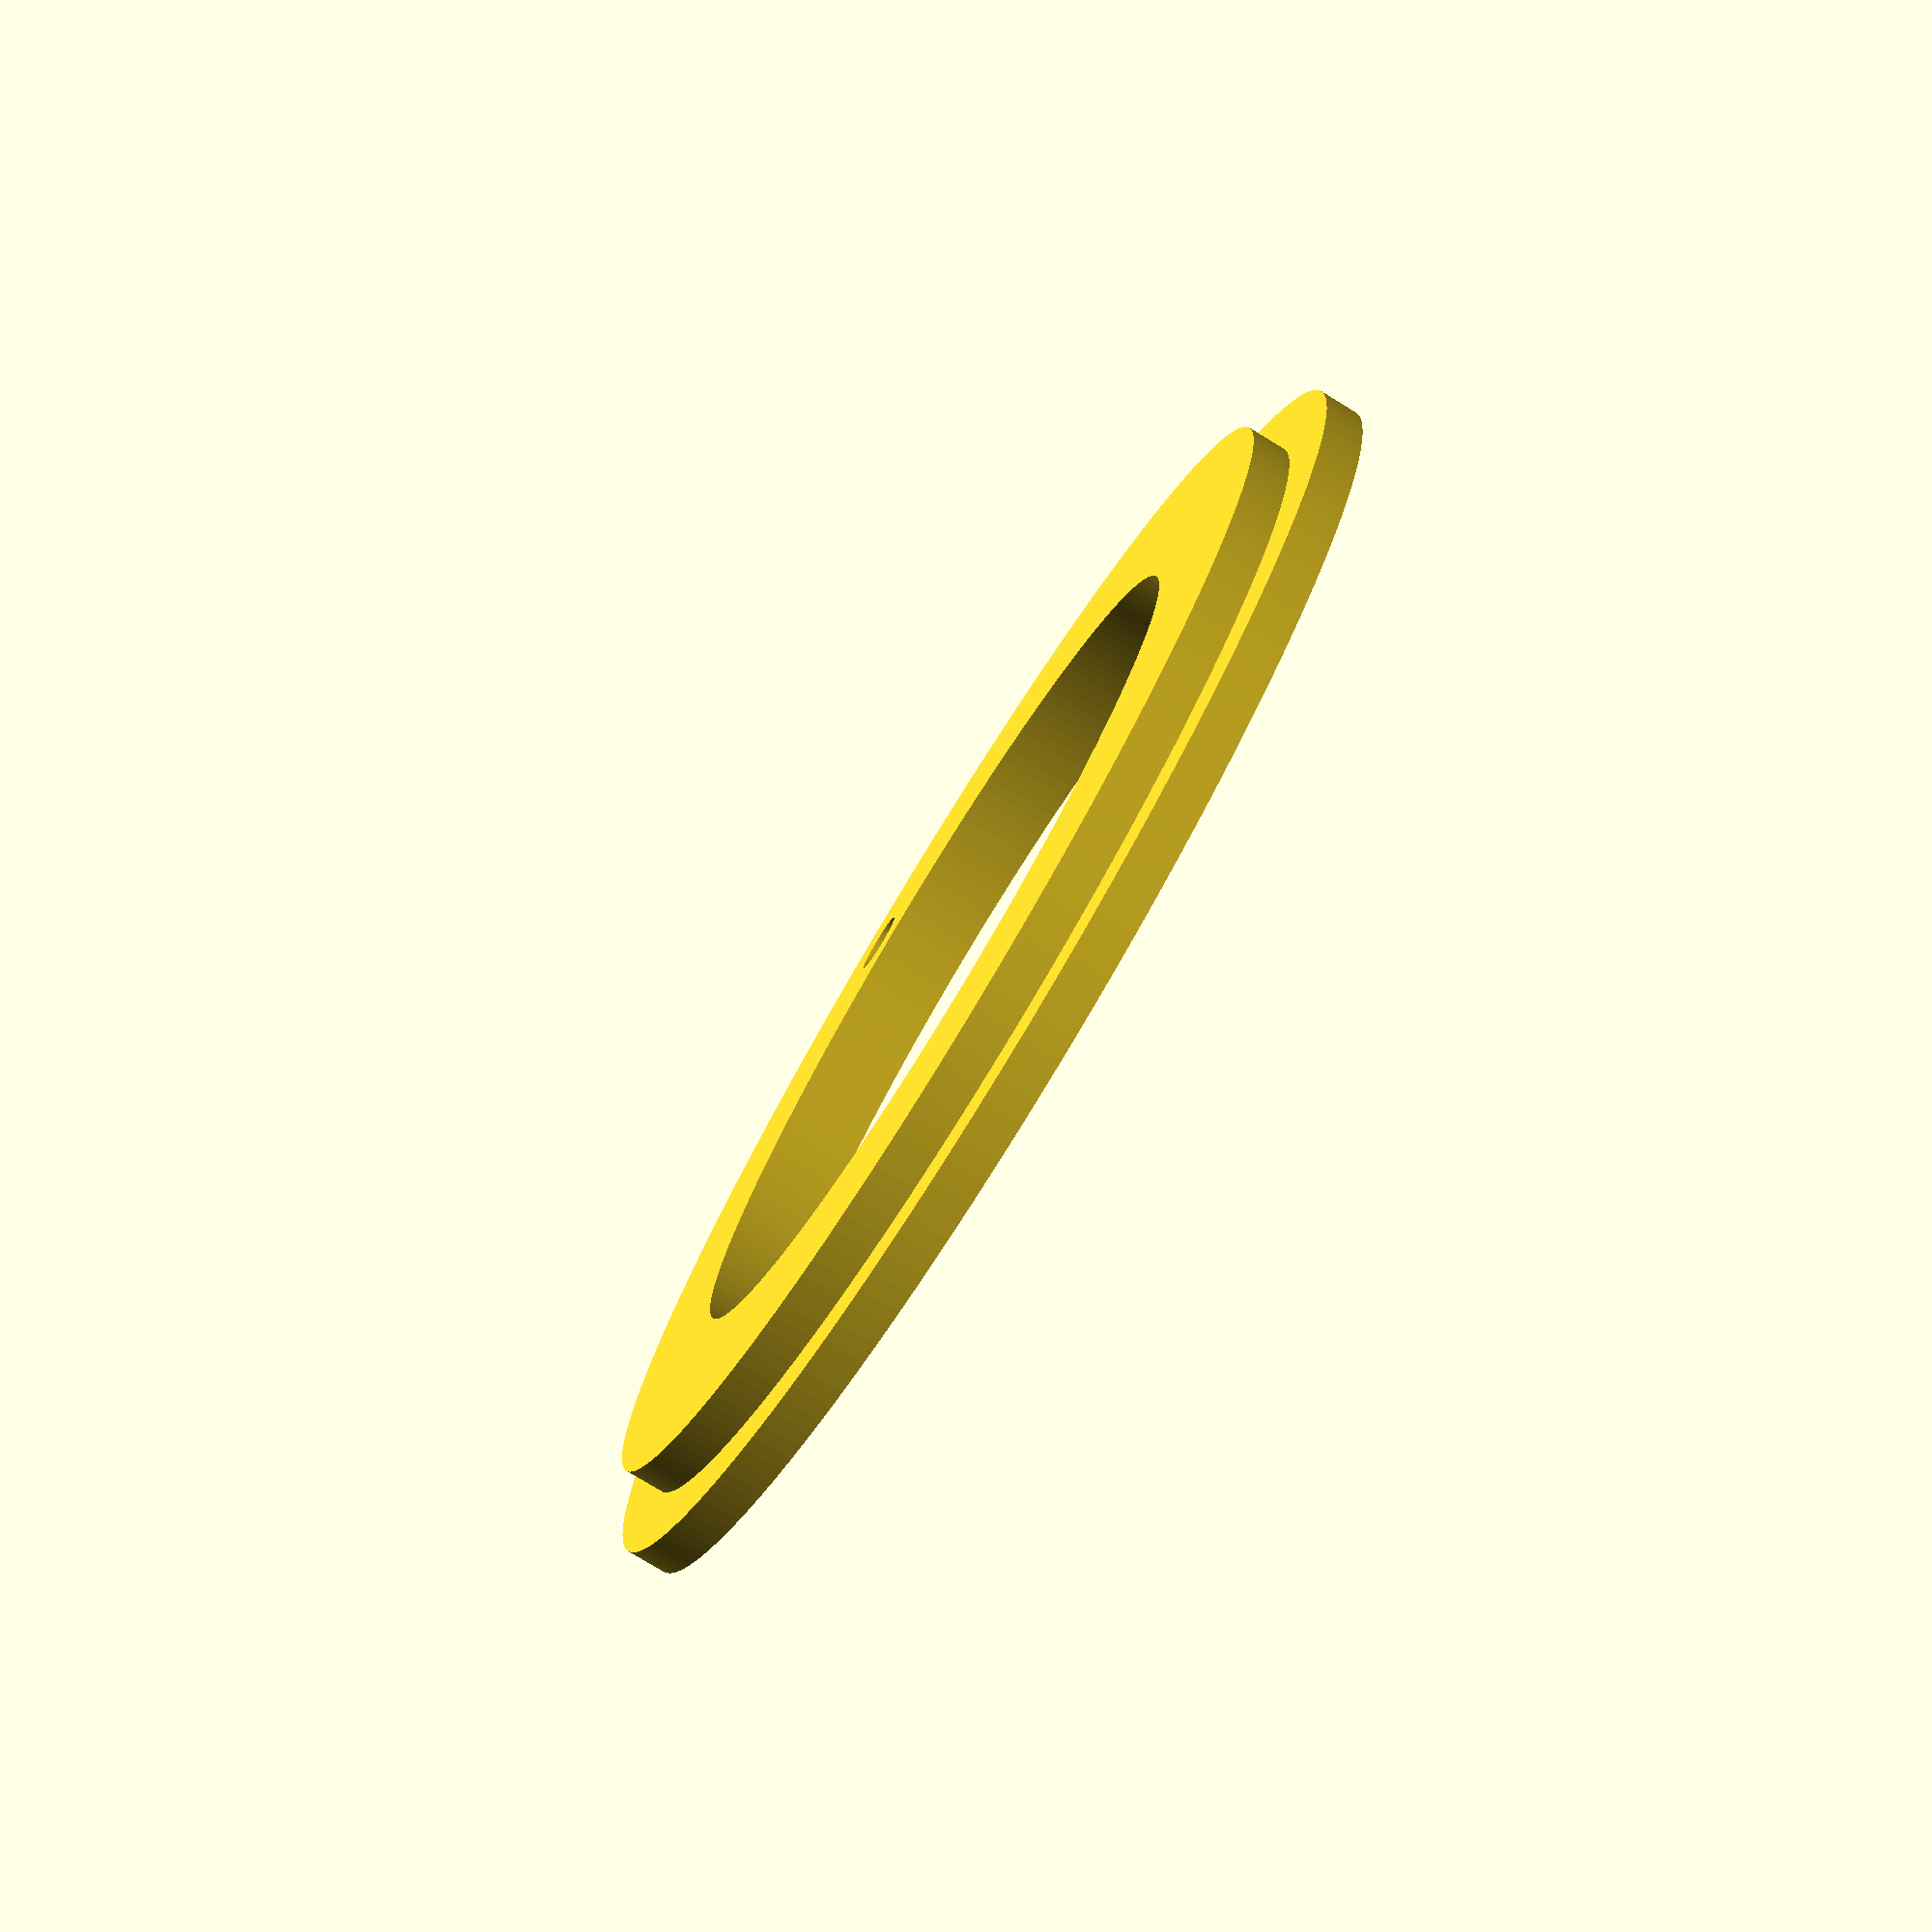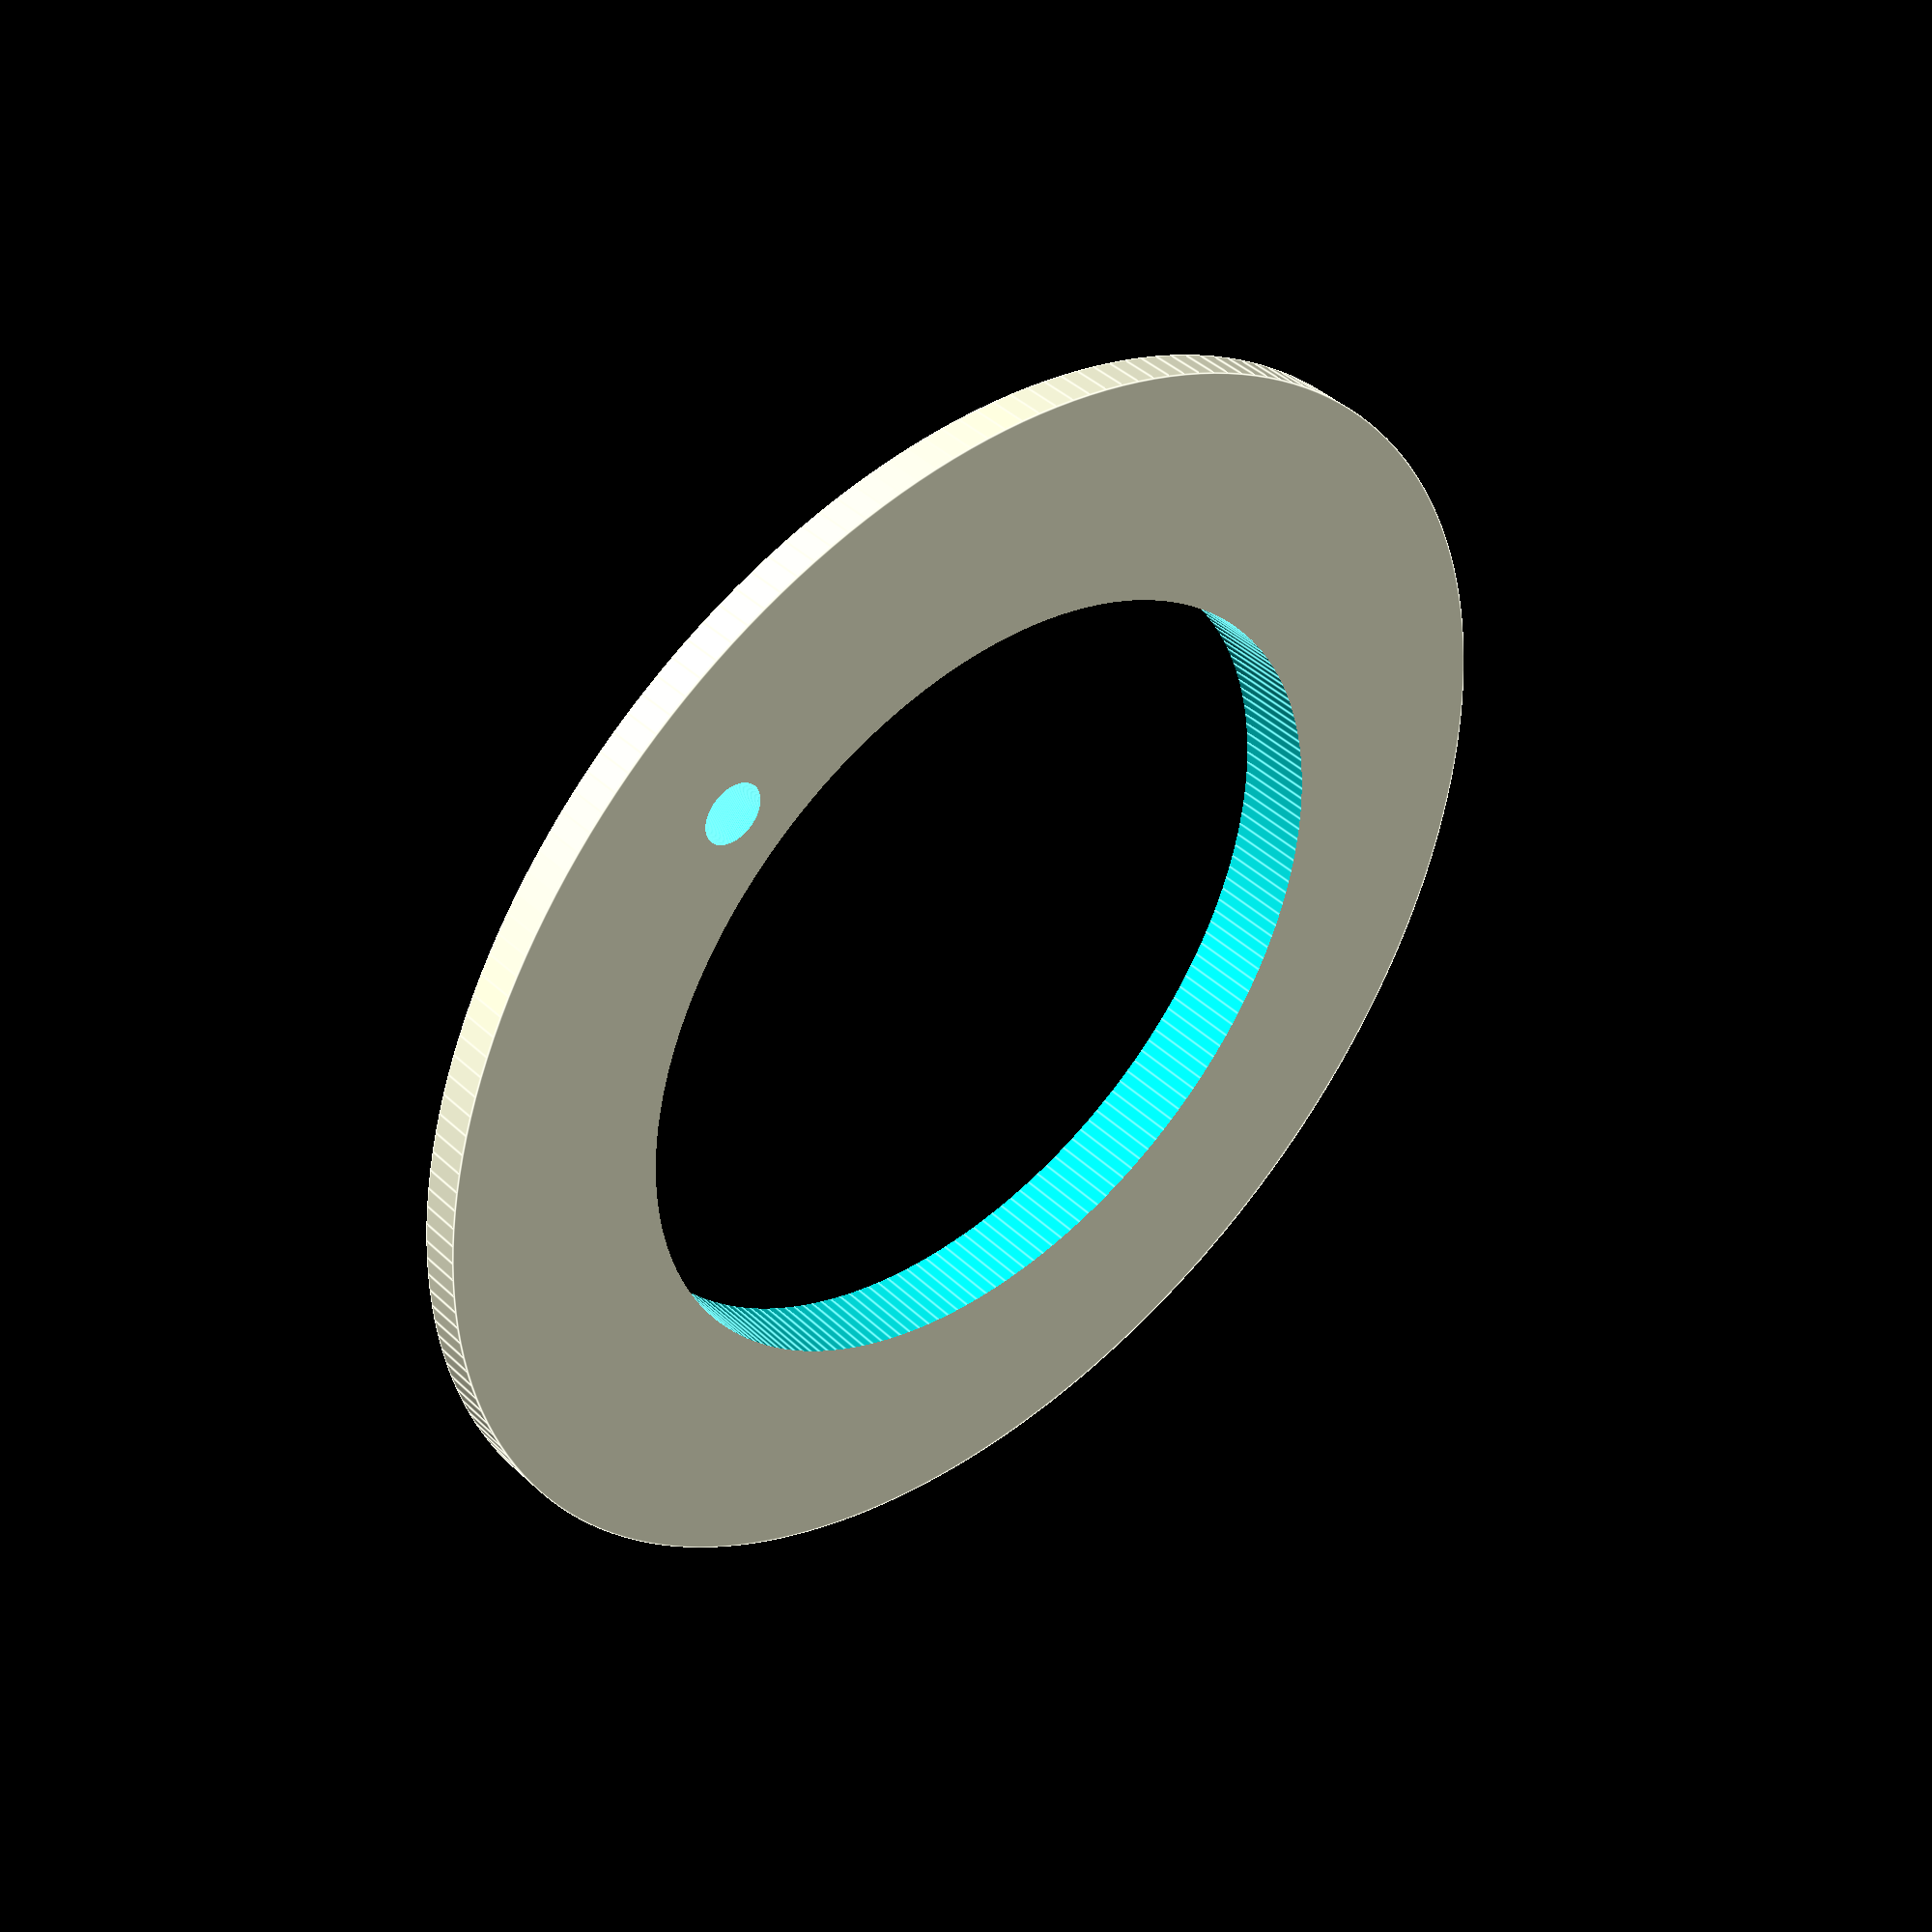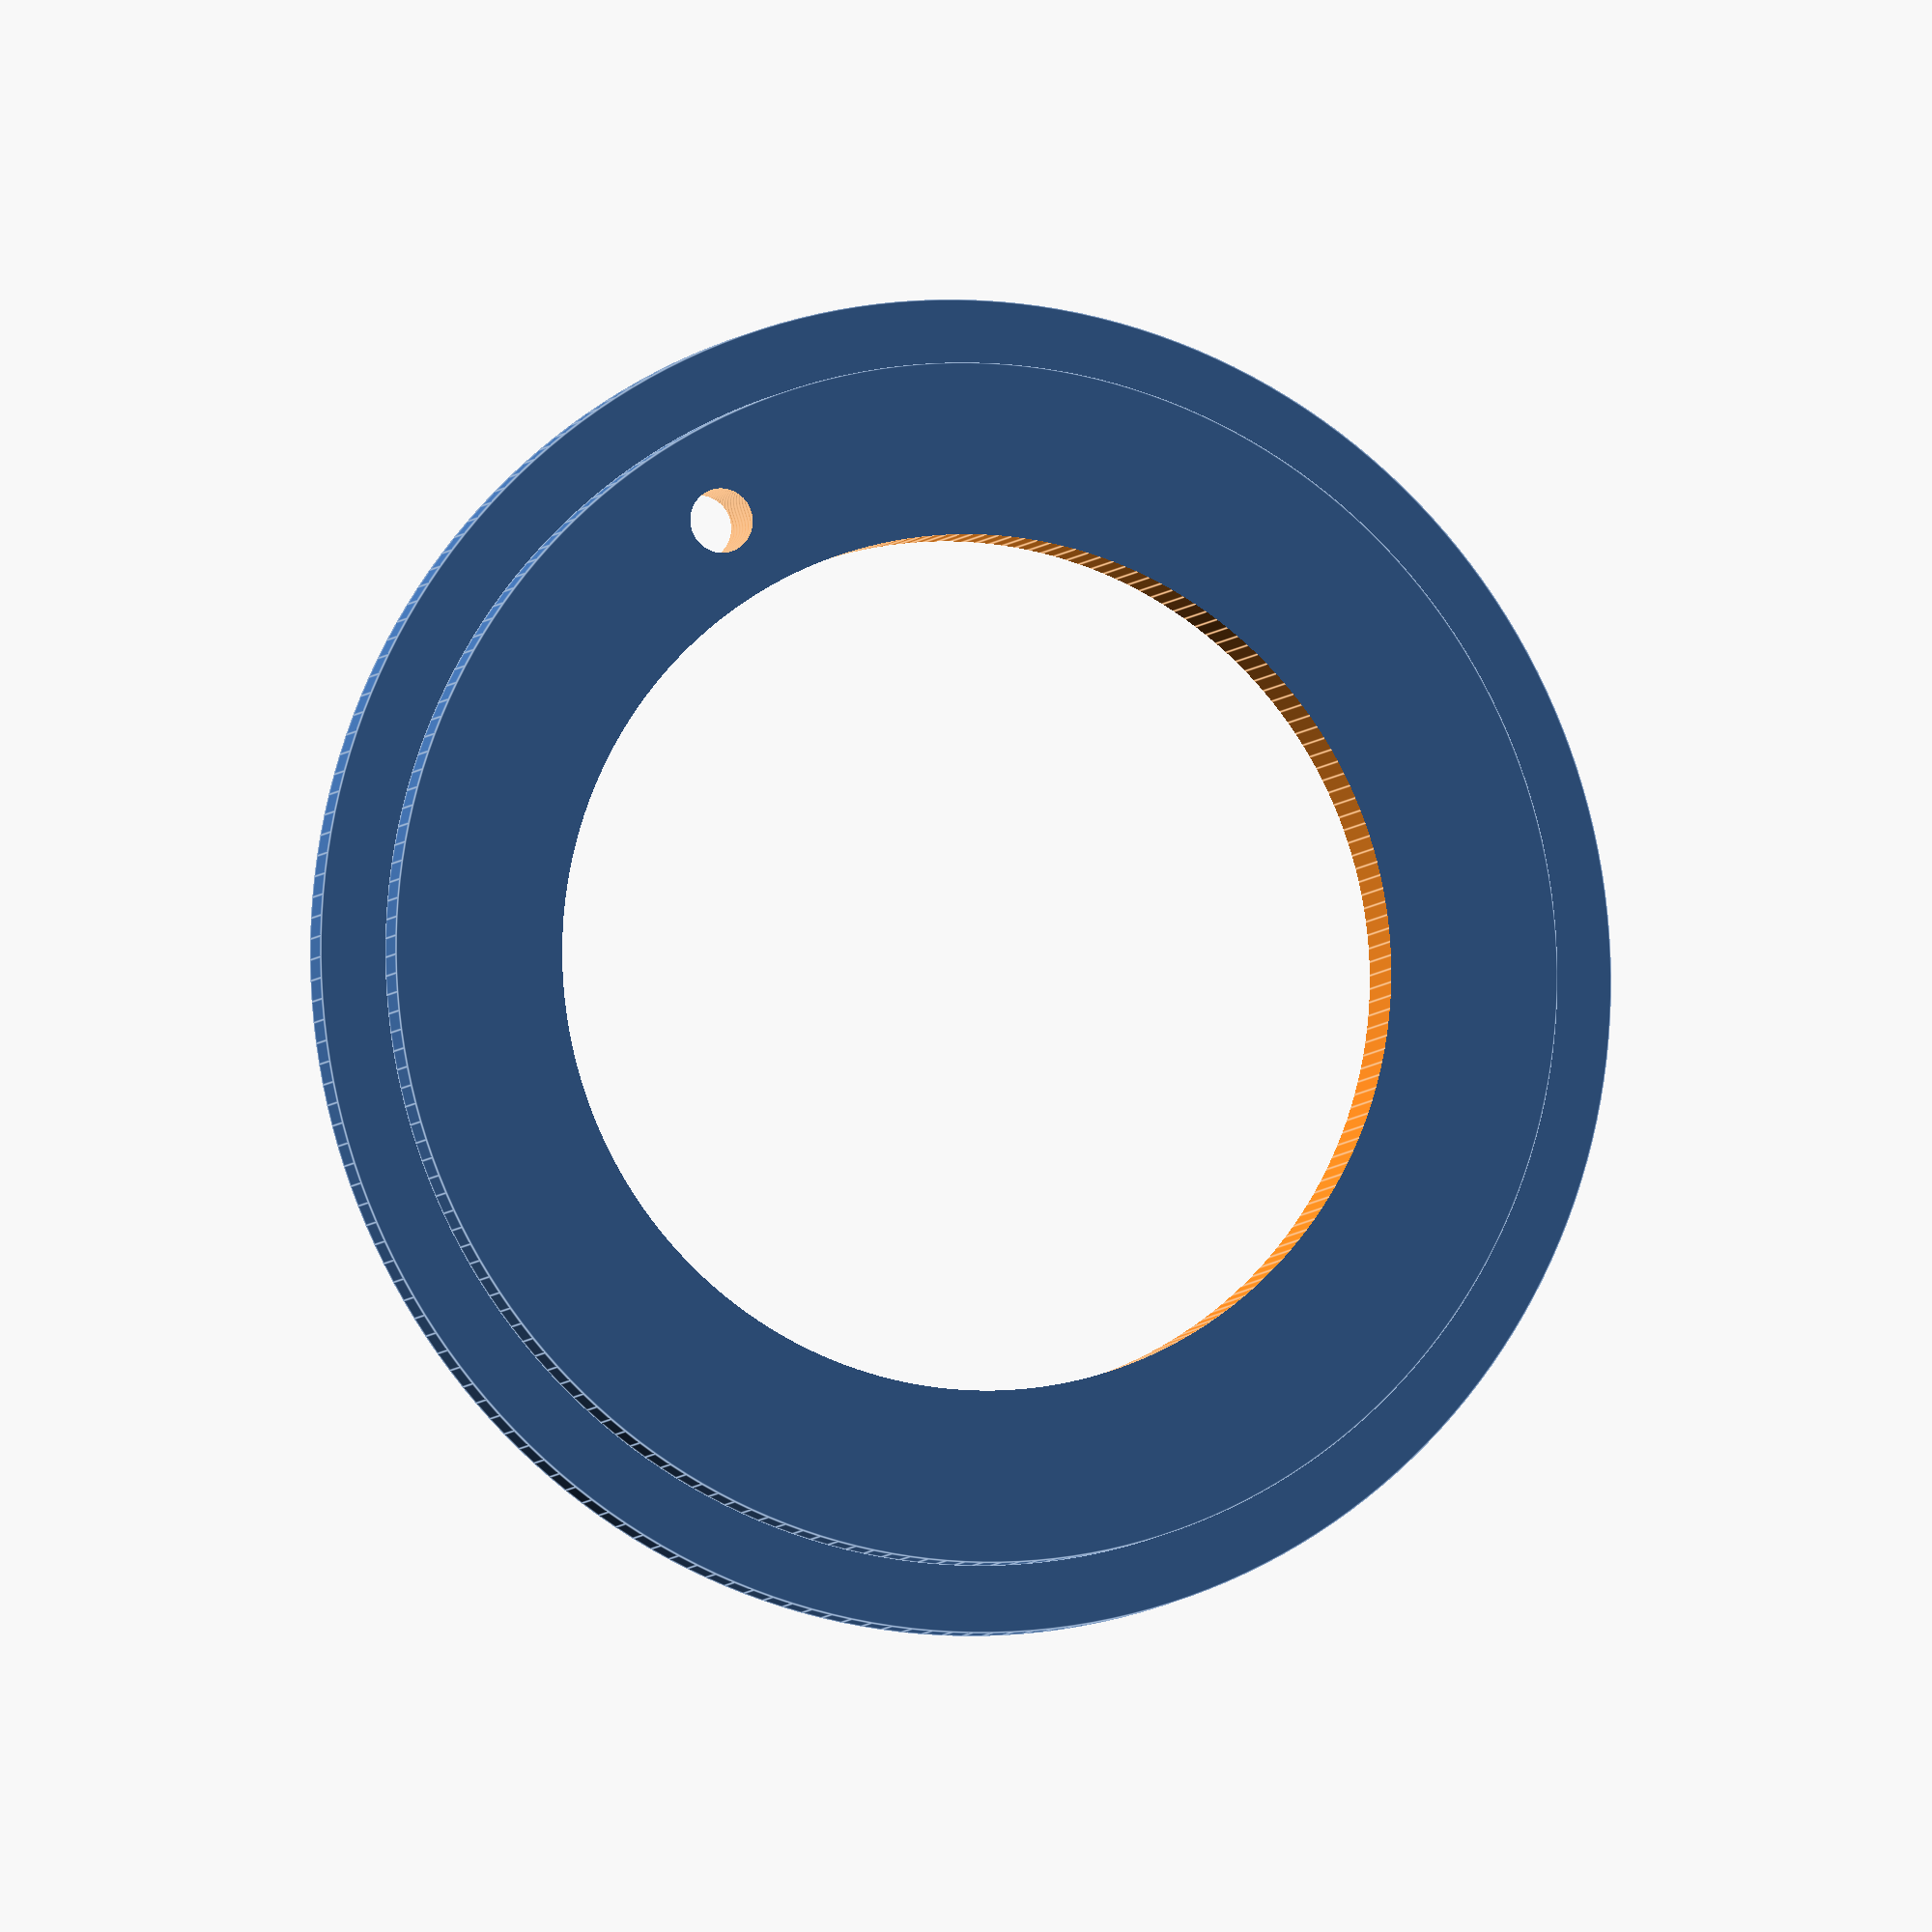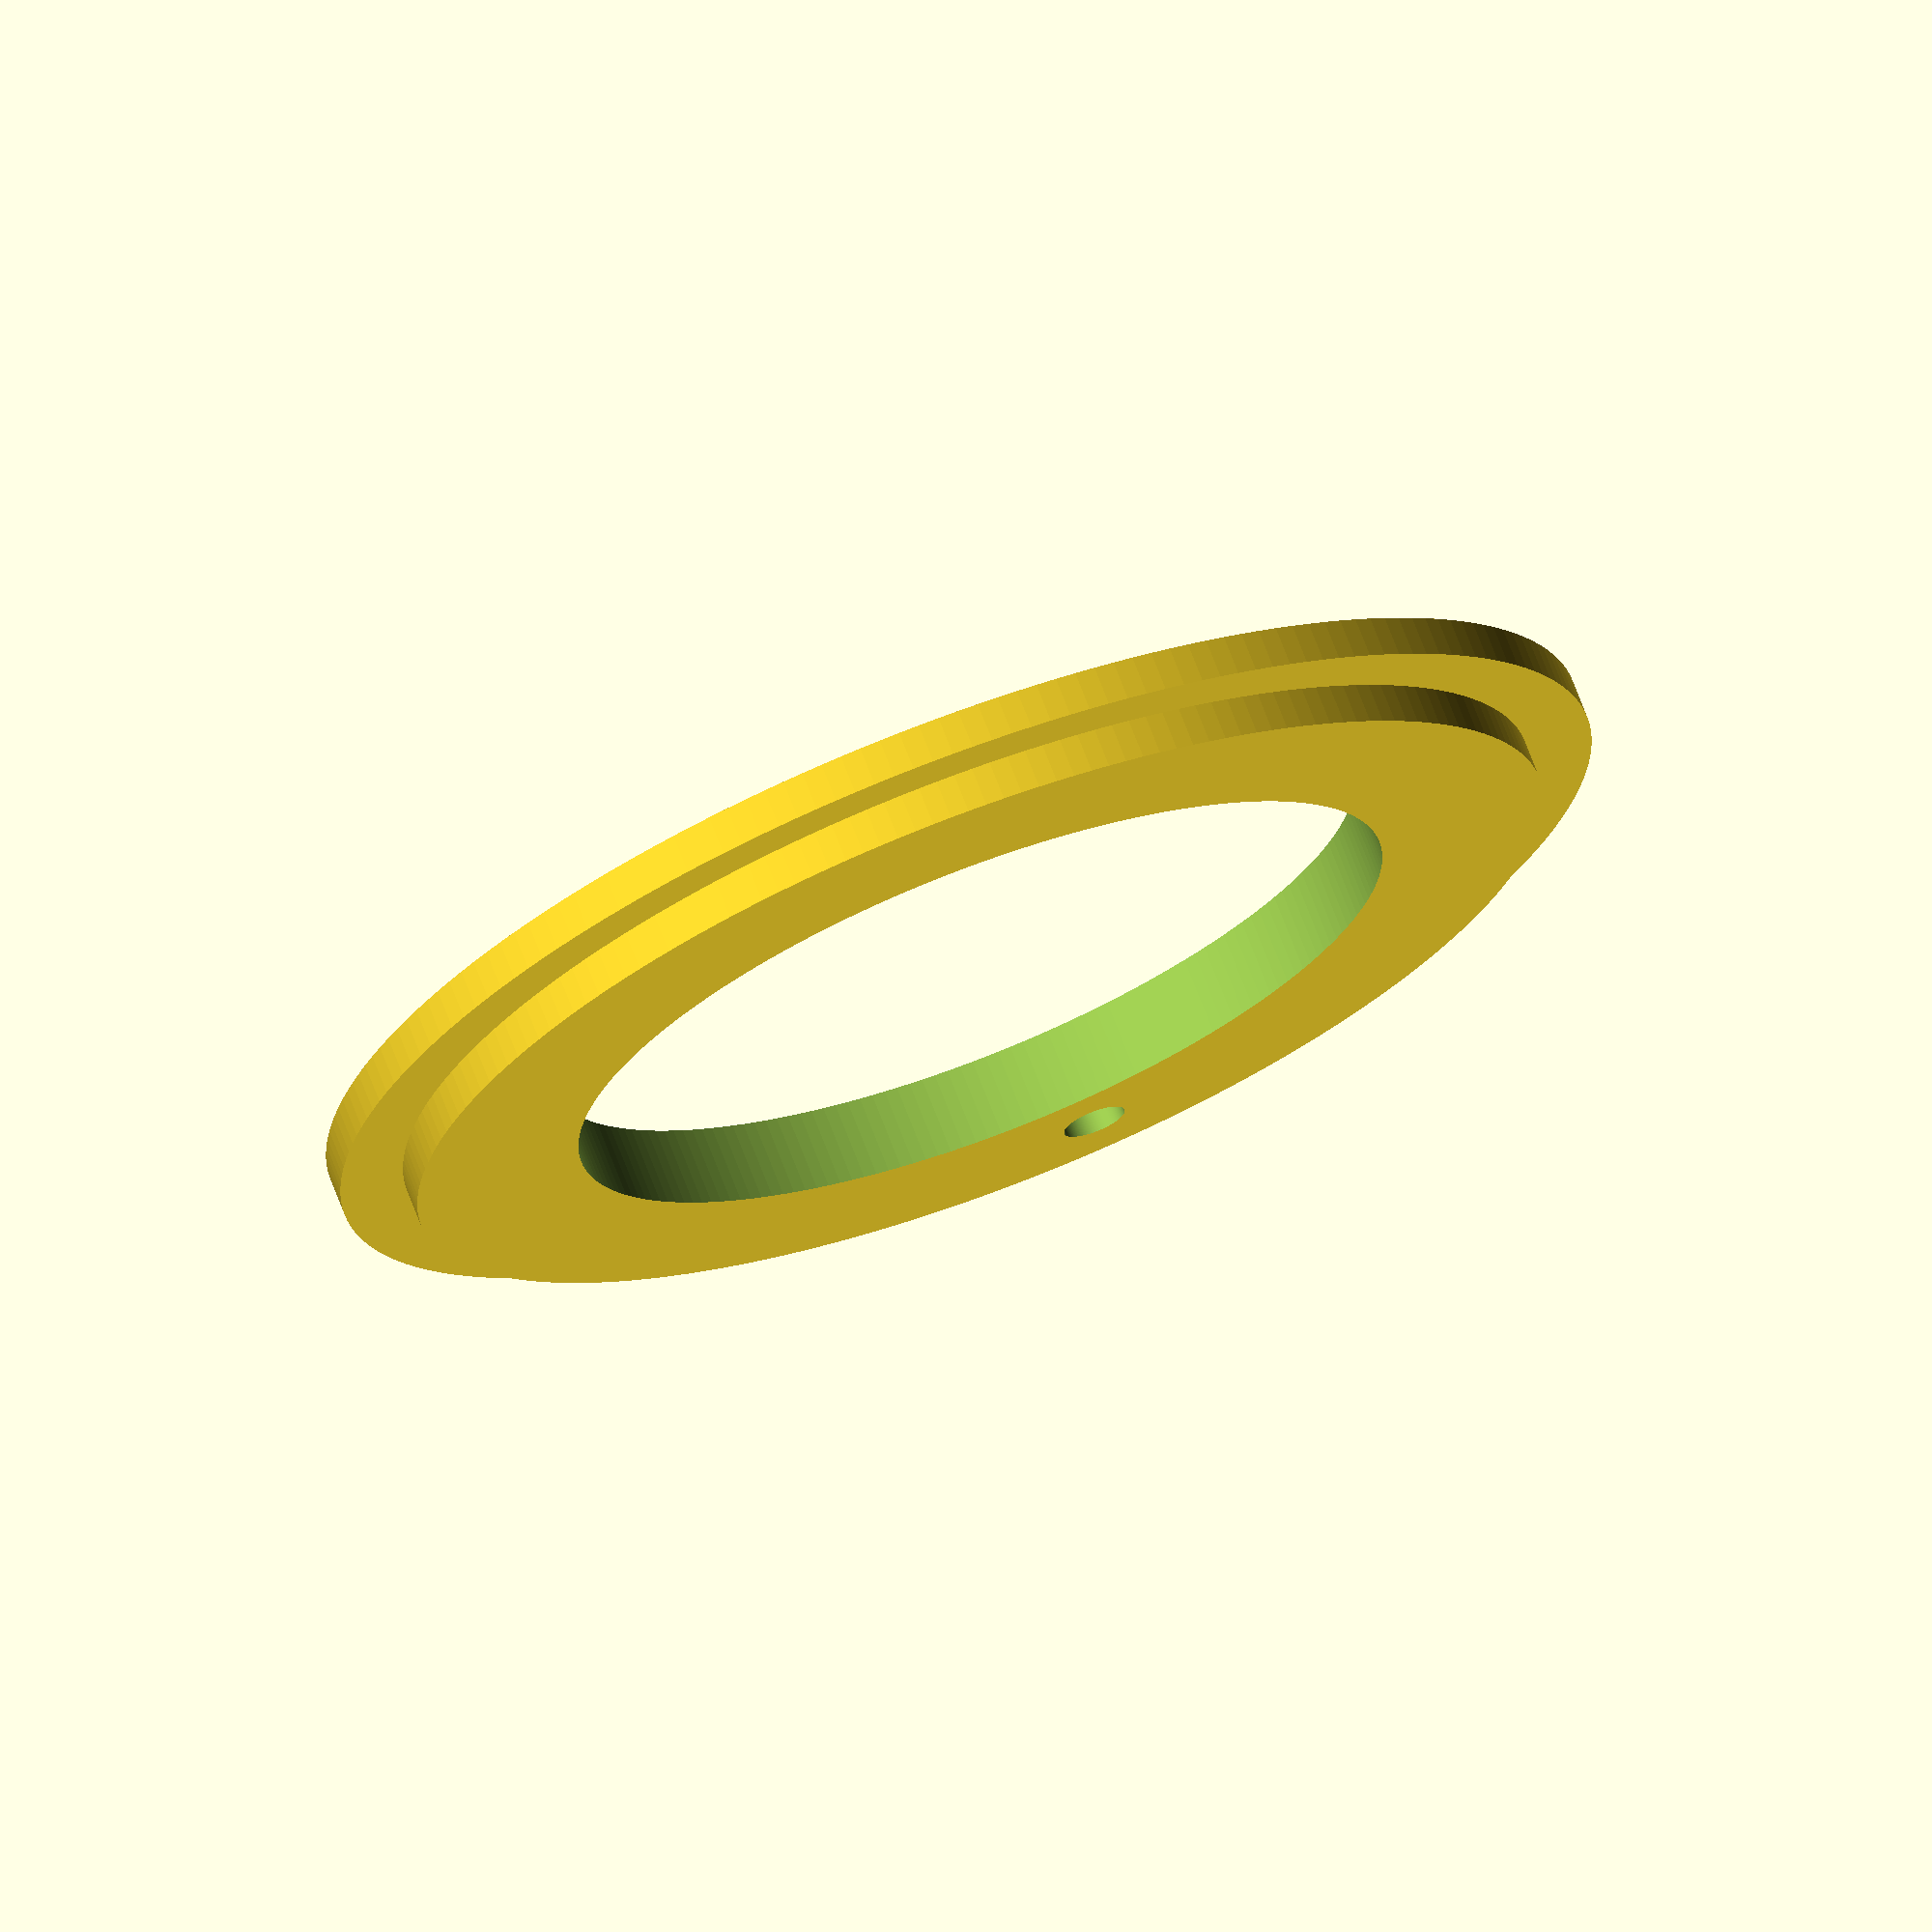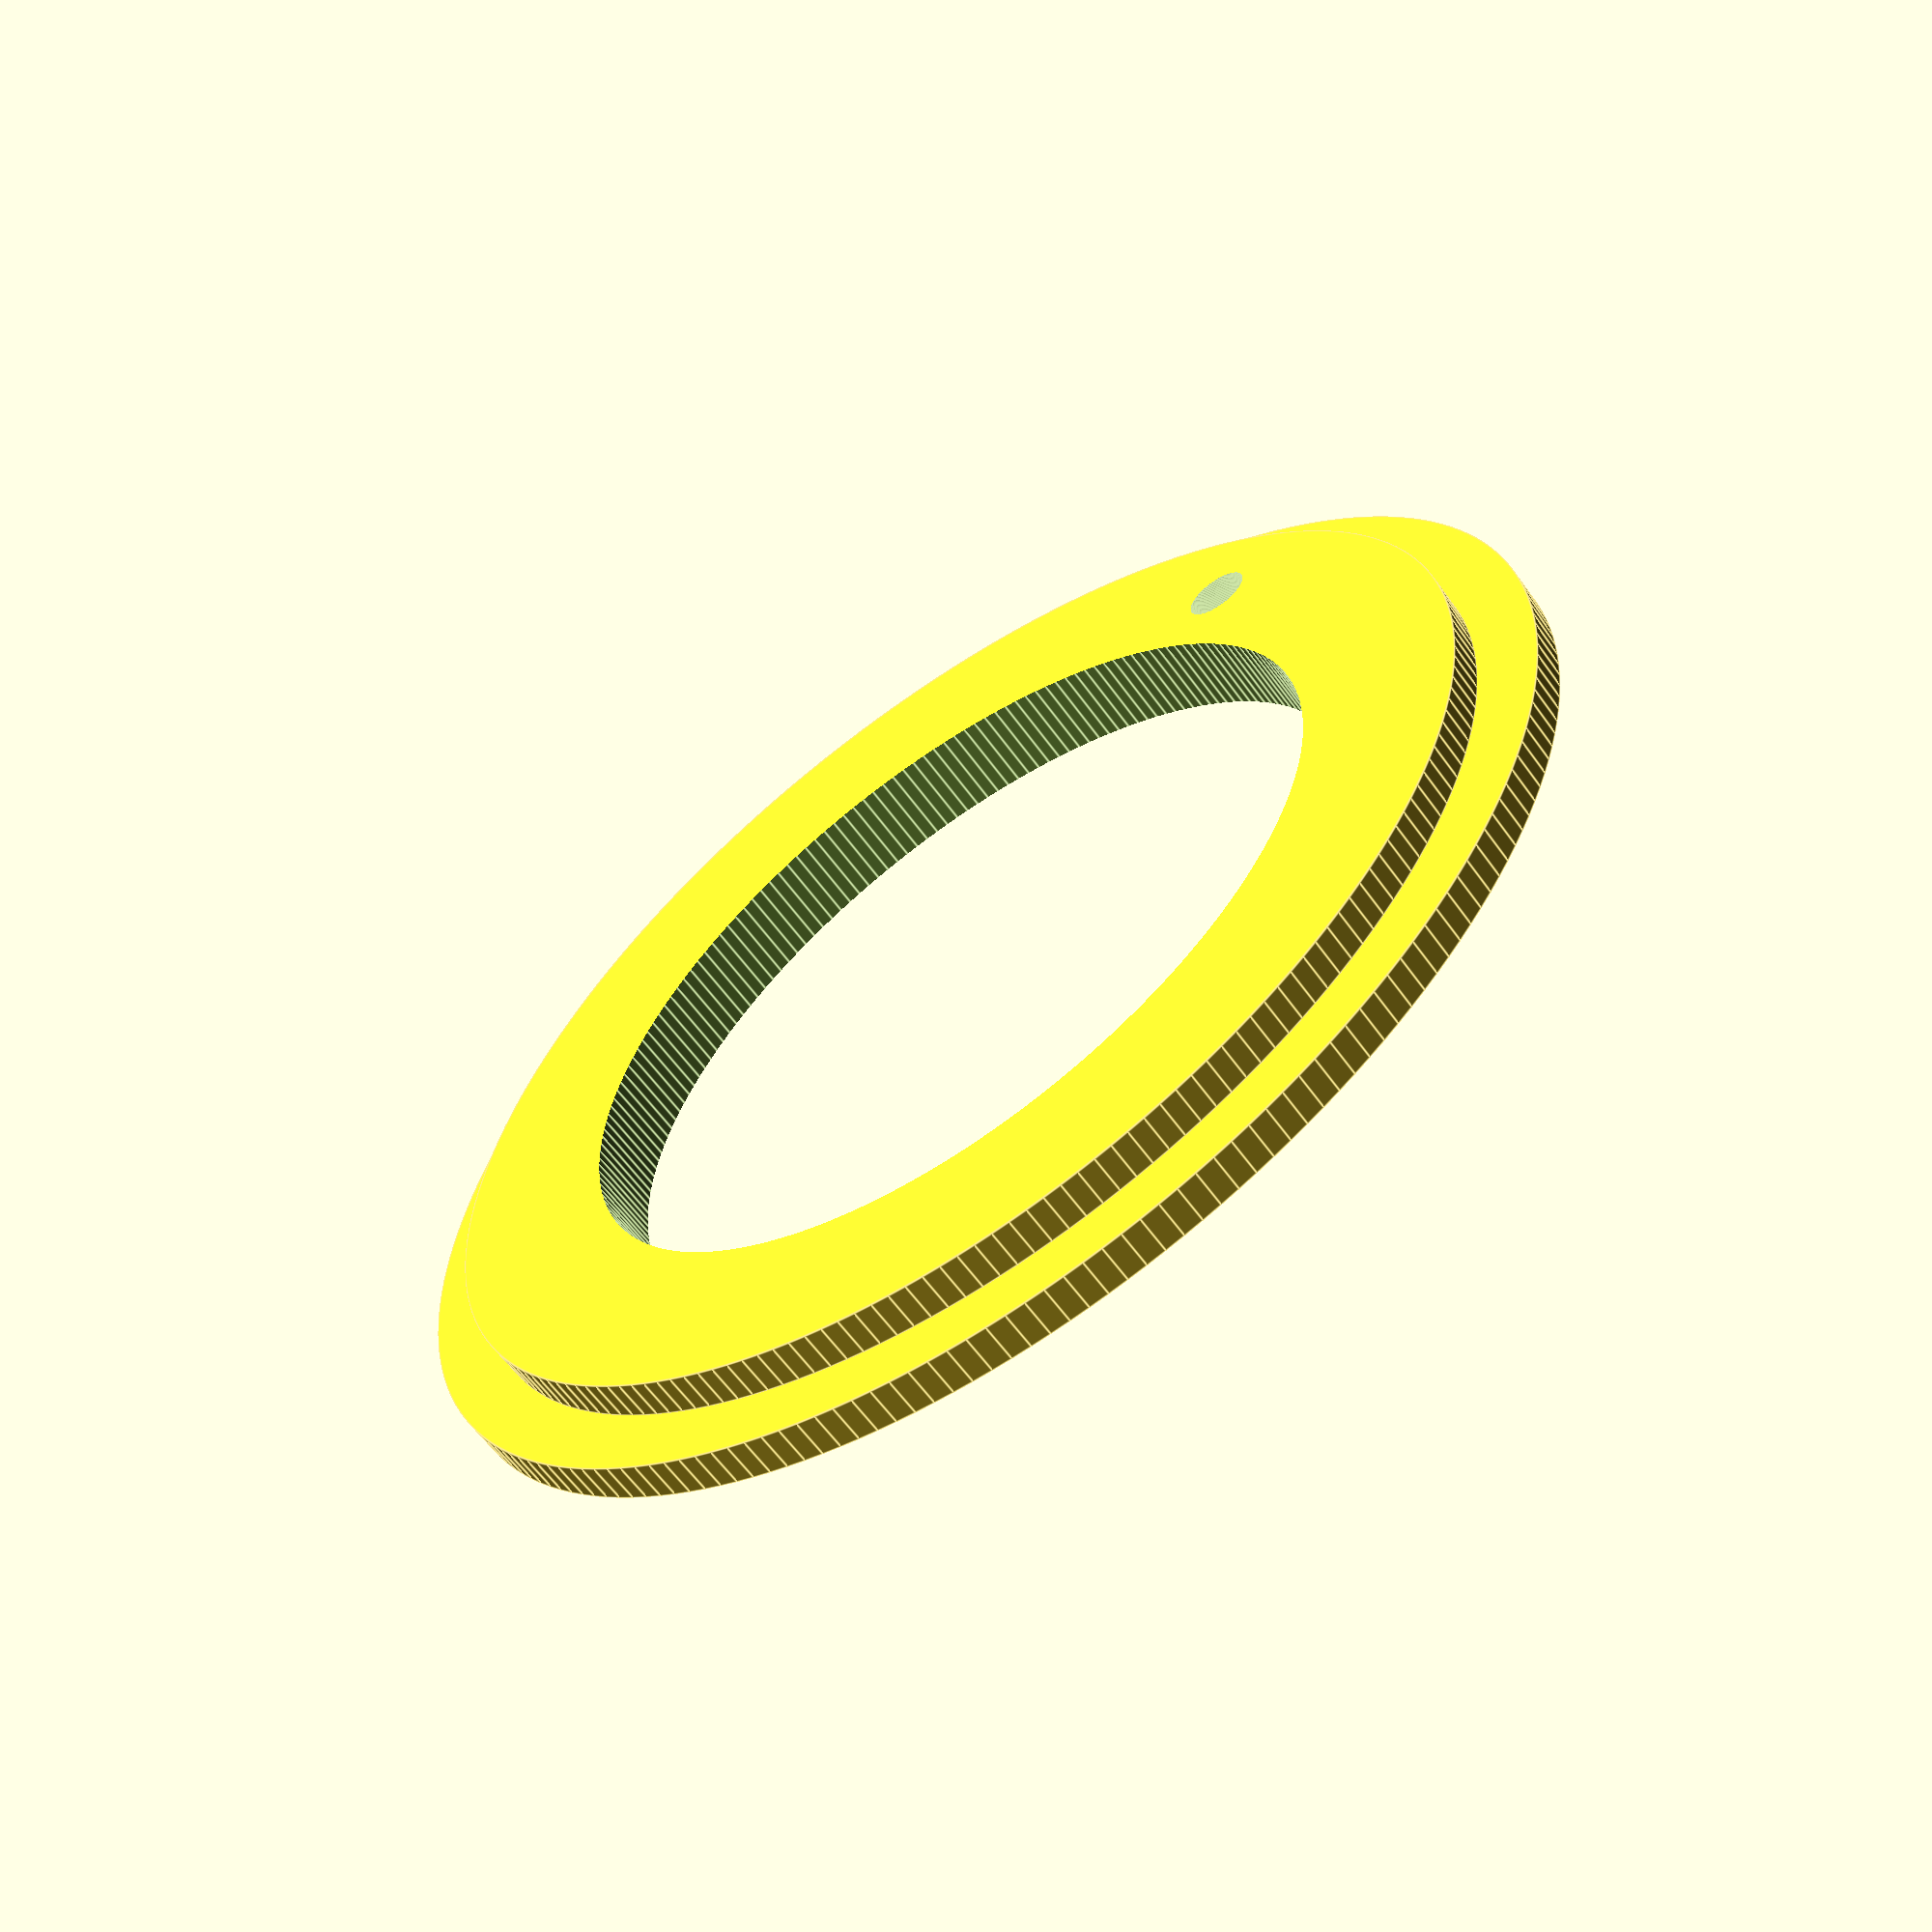
<openscad>

$fn=200;


module vase_ring_body()
{
    translate([0,0,5]) cylinder(r=165/2,h=5);
    cylinder(r=148.5/2,h=5);
}

module vase_ring_cuts()
{
        translate([0,0,-1]) cylinder(r=106/2,h=15);
        translate([0,-63,-5]) cylinder(r=4,h=20);
}

module vase_ring()
{
    difference(){
        vase_ring_body();
        vase_ring_cuts();
    }
}

translate([0,0,10]) rotate([0,180,0]) vase_ring();
</openscad>
<views>
elev=258.0 azim=346.7 roll=121.4 proj=p view=solid
elev=138.4 azim=38.6 roll=41.6 proj=p view=edges
elev=185.3 azim=328.8 roll=195.4 proj=o view=edges
elev=288.9 azim=346.2 roll=339.2 proj=o view=solid
elev=60.6 azim=223.2 roll=35.5 proj=p view=edges
</views>
